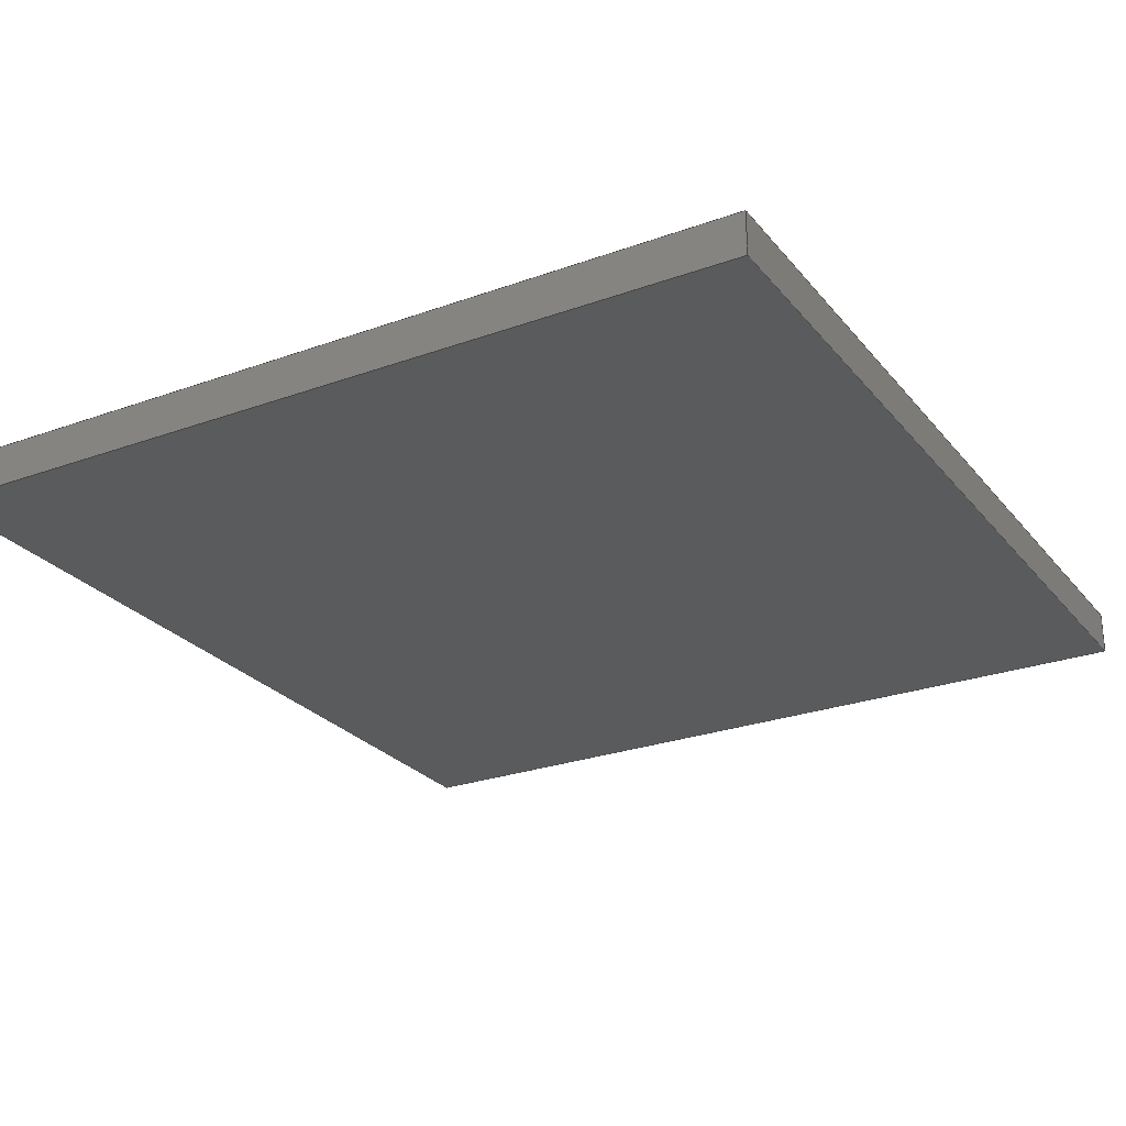
<metadata>
{"format":"step","ext":"step","renderer":"f3d","projection":"perspective","resolution":1024,"background":"white","views":[{"elev":-26.0,"azim":-150.1,"up":"+Y"}]}
</metadata>
<code>
ISO-10303-21;
DATA;
#1=MECHANICAL_DESIGN_GEOMETRIC_PRESENTATION_REPRESENTATION('',(#4),#448);
#2=SHAPE_REPRESENTATION_RELATIONSHIP('SRR','None',#455,#3);
#3=ADVANCED_BREP_SHAPE_REPRESENTATION('',(#5),#447);
#4=STYLED_ITEM('',(#464),#5);
#5=MANIFOLD_SOLID_BREP('Body1',#272);
#6=FACE_BOUND('',#36,.T.);
#7=FACE_OUTER_BOUND('',#22,.T.);
#8=FACE_OUTER_BOUND('',#23,.T.);
#9=FACE_OUTER_BOUND('',#24,.T.);
#10=FACE_OUTER_BOUND('',#25,.T.);
#11=FACE_OUTER_BOUND('',#26,.T.);
#12=FACE_OUTER_BOUND('',#27,.T.);
#13=FACE_OUTER_BOUND('',#28,.T.);
#14=FACE_OUTER_BOUND('',#29,.T.);
#15=FACE_OUTER_BOUND('',#30,.T.);
#16=FACE_OUTER_BOUND('',#31,.T.);
#17=FACE_OUTER_BOUND('',#32,.T.);
#18=FACE_OUTER_BOUND('',#33,.T.);
#19=FACE_OUTER_BOUND('',#34,.T.);
#20=FACE_OUTER_BOUND('',#35,.T.);
#21=FACE_OUTER_BOUND('',#37,.T.);
#22=EDGE_LOOP('',(#170,#171,#172,#173));
#23=EDGE_LOOP('',(#174,#175,#176,#177));
#24=EDGE_LOOP('',(#178,#179,#180,#181));
#25=EDGE_LOOP('',(#182,#183,#184,#185));
#26=EDGE_LOOP('',(#186,#187,#188,#189));
#27=EDGE_LOOP('',(#190,#191,#192,#193));
#28=EDGE_LOOP('',(#194,#195,#196,#197,#198,#199,#200,#201));
#29=EDGE_LOOP('',(#202,#203,#204,#205));
#30=EDGE_LOOP('',(#206,#207,#208,#209,#210,#211,#212,#213));
#31=EDGE_LOOP('',(#214,#215,#216,#217));
#32=EDGE_LOOP('',(#218,#219,#220,#221));
#33=EDGE_LOOP('',(#222,#223,#224,#225));
#34=EDGE_LOOP('',(#226,#227,#228,#229));
#35=EDGE_LOOP('',(#230,#231,#232,#233));
#36=EDGE_LOOP('',(#234,#235,#236,#237));
#37=EDGE_LOOP('',(#238,#239,#240,#241));
#38=LINE('',#373,#74);
#39=LINE('',#375,#75);
#40=LINE('',#377,#76);
#41=LINE('',#378,#77);
#42=LINE('',#382,#78);
#43=LINE('',#383,#79);
#44=LINE('',#384,#80);
#45=LINE('',#388,#81);
#46=LINE('',#390,#82);
#47=LINE('',#392,#83);
#48=LINE('',#393,#84);
#49=LINE('',#396,#85);
#50=LINE('',#398,#86);
#51=LINE('',#399,#87);
#52=LINE('',#401,#88);
#53=LINE('',#402,#89);
#54=LINE('',#406,#90);
#55=LINE('',#407,#91);
#56=LINE('',#408,#92);
#57=LINE('',#411,#93);
#58=LINE('',#412,#94);
#59=LINE('',#415,#95);
#60=LINE('',#416,#96);
#61=LINE('',#418,#97);
#62=LINE('',#422,#98);
#63=LINE('',#424,#99);
#64=LINE('',#426,#100);
#65=LINE('',#427,#101);
#66=LINE('',#430,#102);
#67=LINE('',#432,#103);
#68=LINE('',#433,#104);
#69=LINE('',#436,#105);
#70=LINE('',#438,#106);
#71=LINE('',#439,#107);
#72=LINE('',#441,#108);
#73=LINE('',#442,#109);
#74=VECTOR('',#305,1);
#75=VECTOR('',#306,1);
#76=VECTOR('',#307,1);
#77=VECTOR('',#308,1);
#78=VECTOR('',#311,1);
#79=VECTOR('',#312,1);
#80=VECTOR('',#313,1);
#81=VECTOR('',#316,1);
#82=VECTOR('',#317,1);
#83=VECTOR('',#318,1);
#84=VECTOR('',#319,1);
#85=VECTOR('',#322,1);
#86=VECTOR('',#323,1);
#87=VECTOR('',#324,1);
#88=VECTOR('',#327,1);
#89=VECTOR('',#328,1);
#90=VECTOR('',#331,1);
#91=VECTOR('',#332,1);
#92=VECTOR('',#333,1);
#93=VECTOR('',#336,1);
#94=VECTOR('',#337,1);
#95=VECTOR('',#340,1);
#96=VECTOR('',#341,1);
#97=VECTOR('',#344,1);
#98=VECTOR('',#347,1);
#99=VECTOR('',#348,1);
#100=VECTOR('',#349,1);
#101=VECTOR('',#350,1);
#102=VECTOR('',#353,1);
#103=VECTOR('',#354,1);
#104=VECTOR('',#355,1);
#105=VECTOR('',#358,1);
#106=VECTOR('',#359,1);
#107=VECTOR('',#360,1);
#108=VECTOR('',#363,1);
#109=VECTOR('',#364,1);
#110=VERTEX_POINT('',#371);
#111=VERTEX_POINT('',#372);
#112=VERTEX_POINT('',#374);
#113=VERTEX_POINT('',#376);
#114=VERTEX_POINT('',#380);
#115=VERTEX_POINT('',#381);
#116=VERTEX_POINT('',#386);
#117=VERTEX_POINT('',#387);
#118=VERTEX_POINT('',#389);
#119=VERTEX_POINT('',#391);
#120=VERTEX_POINT('',#395);
#121=VERTEX_POINT('',#397);
#122=VERTEX_POINT('',#404);
#123=VERTEX_POINT('',#405);
#124=VERTEX_POINT('',#410);
#125=VERTEX_POINT('',#414);
#126=VERTEX_POINT('',#420);
#127=VERTEX_POINT('',#421);
#128=VERTEX_POINT('',#423);
#129=VERTEX_POINT('',#425);
#130=VERTEX_POINT('',#429);
#131=VERTEX_POINT('',#431);
#132=VERTEX_POINT('',#435);
#133=VERTEX_POINT('',#437);
#134=EDGE_CURVE('',#110,#111,#38,.T.);
#135=EDGE_CURVE('',#110,#112,#39,.T.);
#136=EDGE_CURVE('',#112,#113,#40,.T.);
#137=EDGE_CURVE('',#111,#113,#41,.T.);
#138=EDGE_CURVE('',#114,#115,#42,.T.);
#139=EDGE_CURVE('',#113,#114,#43,.T.);
#140=EDGE_CURVE('',#115,#112,#44,.T.);
#141=EDGE_CURVE('',#116,#117,#45,.T.);
#142=EDGE_CURVE('',#116,#118,#46,.T.);
#143=EDGE_CURVE('',#118,#119,#47,.T.);
#144=EDGE_CURVE('',#117,#119,#48,.T.);
#145=EDGE_CURVE('',#120,#118,#49,.T.);
#146=EDGE_CURVE('',#121,#120,#50,.T.);
#147=EDGE_CURVE('',#119,#121,#51,.T.);
#148=EDGE_CURVE('',#116,#111,#52,.T.);
#149=EDGE_CURVE('',#110,#117,#53,.T.);
#150=EDGE_CURVE('',#122,#123,#54,.T.);
#151=EDGE_CURVE('',#122,#114,#55,.T.);
#152=EDGE_CURVE('',#123,#115,#56,.T.);
#153=EDGE_CURVE('',#124,#122,#57,.T.);
#154=EDGE_CURVE('',#124,#120,#58,.T.);
#155=EDGE_CURVE('',#125,#124,#59,.T.);
#156=EDGE_CURVE('',#125,#121,#60,.T.);
#157=EDGE_CURVE('',#123,#125,#61,.T.);
#158=EDGE_CURVE('',#126,#127,#62,.T.);
#159=EDGE_CURVE('',#126,#128,#63,.T.);
#160=EDGE_CURVE('',#129,#128,#64,.T.);
#161=EDGE_CURVE('',#127,#129,#65,.T.);
#162=EDGE_CURVE('',#127,#130,#66,.T.);
#163=EDGE_CURVE('',#131,#129,#67,.T.);
#164=EDGE_CURVE('',#130,#131,#68,.T.);
#165=EDGE_CURVE('',#130,#132,#69,.T.);
#166=EDGE_CURVE('',#133,#131,#70,.T.);
#167=EDGE_CURVE('',#132,#133,#71,.T.);
#168=EDGE_CURVE('',#132,#126,#72,.T.);
#169=EDGE_CURVE('',#128,#133,#73,.T.);
#170=ORIENTED_EDGE('',*,*,#134,.F.);
#171=ORIENTED_EDGE('',*,*,#135,.T.);
#172=ORIENTED_EDGE('',*,*,#136,.T.);
#173=ORIENTED_EDGE('',*,*,#137,.F.);
#174=ORIENTED_EDGE('',*,*,#138,.F.);
#175=ORIENTED_EDGE('',*,*,#139,.F.);
#176=ORIENTED_EDGE('',*,*,#136,.F.);
#177=ORIENTED_EDGE('',*,*,#140,.F.);
#178=ORIENTED_EDGE('',*,*,#141,.F.);
#179=ORIENTED_EDGE('',*,*,#142,.T.);
#180=ORIENTED_EDGE('',*,*,#143,.T.);
#181=ORIENTED_EDGE('',*,*,#144,.F.);
#182=ORIENTED_EDGE('',*,*,#145,.F.);
#183=ORIENTED_EDGE('',*,*,#146,.F.);
#184=ORIENTED_EDGE('',*,*,#147,.F.);
#185=ORIENTED_EDGE('',*,*,#143,.F.);
#186=ORIENTED_EDGE('',*,*,#134,.T.);
#187=ORIENTED_EDGE('',*,*,#148,.F.);
#188=ORIENTED_EDGE('',*,*,#141,.T.);
#189=ORIENTED_EDGE('',*,*,#149,.F.);
#190=ORIENTED_EDGE('',*,*,#150,.F.);
#191=ORIENTED_EDGE('',*,*,#151,.T.);
#192=ORIENTED_EDGE('',*,*,#138,.T.);
#193=ORIENTED_EDGE('',*,*,#152,.F.);
#194=ORIENTED_EDGE('',*,*,#153,.F.);
#195=ORIENTED_EDGE('',*,*,#154,.T.);
#196=ORIENTED_EDGE('',*,*,#145,.T.);
#197=ORIENTED_EDGE('',*,*,#142,.F.);
#198=ORIENTED_EDGE('',*,*,#148,.T.);
#199=ORIENTED_EDGE('',*,*,#137,.T.);
#200=ORIENTED_EDGE('',*,*,#139,.T.);
#201=ORIENTED_EDGE('',*,*,#151,.F.);
#202=ORIENTED_EDGE('',*,*,#155,.F.);
#203=ORIENTED_EDGE('',*,*,#156,.T.);
#204=ORIENTED_EDGE('',*,*,#146,.T.);
#205=ORIENTED_EDGE('',*,*,#154,.F.);
#206=ORIENTED_EDGE('',*,*,#157,.F.);
#207=ORIENTED_EDGE('',*,*,#152,.T.);
#208=ORIENTED_EDGE('',*,*,#140,.T.);
#209=ORIENTED_EDGE('',*,*,#135,.F.);
#210=ORIENTED_EDGE('',*,*,#149,.T.);
#211=ORIENTED_EDGE('',*,*,#144,.T.);
#212=ORIENTED_EDGE('',*,*,#147,.T.);
#213=ORIENTED_EDGE('',*,*,#156,.F.);
#214=ORIENTED_EDGE('',*,*,#158,.F.);
#215=ORIENTED_EDGE('',*,*,#159,.T.);
#216=ORIENTED_EDGE('',*,*,#160,.F.);
#217=ORIENTED_EDGE('',*,*,#161,.F.);
#218=ORIENTED_EDGE('',*,*,#162,.F.);
#219=ORIENTED_EDGE('',*,*,#161,.T.);
#220=ORIENTED_EDGE('',*,*,#163,.F.);
#221=ORIENTED_EDGE('',*,*,#164,.F.);
#222=ORIENTED_EDGE('',*,*,#165,.F.);
#223=ORIENTED_EDGE('',*,*,#164,.T.);
#224=ORIENTED_EDGE('',*,*,#166,.F.);
#225=ORIENTED_EDGE('',*,*,#167,.F.);
#226=ORIENTED_EDGE('',*,*,#168,.F.);
#227=ORIENTED_EDGE('',*,*,#167,.T.);
#228=ORIENTED_EDGE('',*,*,#169,.F.);
#229=ORIENTED_EDGE('',*,*,#159,.F.);
#230=ORIENTED_EDGE('',*,*,#169,.T.);
#231=ORIENTED_EDGE('',*,*,#166,.T.);
#232=ORIENTED_EDGE('',*,*,#163,.T.);
#233=ORIENTED_EDGE('',*,*,#160,.T.);
#234=ORIENTED_EDGE('',*,*,#150,.T.);
#235=ORIENTED_EDGE('',*,*,#157,.T.);
#236=ORIENTED_EDGE('',*,*,#155,.T.);
#237=ORIENTED_EDGE('',*,*,#153,.T.);
#238=ORIENTED_EDGE('',*,*,#168,.T.);
#239=ORIENTED_EDGE('',*,*,#158,.T.);
#240=ORIENTED_EDGE('',*,*,#162,.T.);
#241=ORIENTED_EDGE('',*,*,#165,.T.);
#242=PLANE('',#286);
#243=PLANE('',#287);
#244=PLANE('',#288);
#245=PLANE('',#289);
#246=PLANE('',#290);
#247=PLANE('',#291);
#248=PLANE('',#292);
#249=PLANE('',#293);
#250=PLANE('',#294);
#251=PLANE('',#295);
#252=PLANE('',#296);
#253=PLANE('',#297);
#254=PLANE('',#298);
#255=PLANE('',#299);
#256=PLANE('',#300);
#257=ADVANCED_FACE('',(#7),#242,.F.);
#258=ADVANCED_FACE('',(#8),#243,.F.);
#259=ADVANCED_FACE('',(#9),#244,.F.);
#260=ADVANCED_FACE('',(#10),#245,.F.);
#261=ADVANCED_FACE('',(#11),#246,.F.);
#262=ADVANCED_FACE('',(#12),#247,.F.);
#263=ADVANCED_FACE('',(#13),#248,.F.);
#264=ADVANCED_FACE('',(#14),#249,.F.);
#265=ADVANCED_FACE('',(#15),#250,.F.);
#266=ADVANCED_FACE('',(#16),#251,.T.);
#267=ADVANCED_FACE('',(#17),#252,.T.);
#268=ADVANCED_FACE('',(#18),#253,.T.);
#269=ADVANCED_FACE('',(#19),#254,.T.);
#270=ADVANCED_FACE('',(#20,#6),#255,.T.);
#271=ADVANCED_FACE('',(#21),#256,.F.);
#272=CLOSED_SHELL('',(#257,#258,#259,#260,#261,#262,#263,#264,#265,#266,
#267,#268,#269,#270,#271));
#273=DERIVED_UNIT_ELEMENT(#275,1);
#274=DERIVED_UNIT_ELEMENT(#450,3);
#275=(
MASS_UNIT()
NAMED_UNIT(*)
SI_UNIT(.KILO.,.GRAM.)
);
#276=DERIVED_UNIT((#273,#274));
#277=MEASURE_REPRESENTATION_ITEM('density measure',
POSITIVE_RATIO_MEASURE(7850),#276);
#278=PROPERTY_DEFINITION_REPRESENTATION(#283,#280);
#279=PROPERTY_DEFINITION_REPRESENTATION(#284,#281);
#280=REPRESENTATION('material name',(#282),#447);
#281=REPRESENTATION('density',(#277),#447);
#282=DESCRIPTIVE_REPRESENTATION_ITEM('Steel','Steel');
#283=PROPERTY_DEFINITION('material property','material name',#457);
#284=PROPERTY_DEFINITION('material property','density of part',#457);
#285=AXIS2_PLACEMENT_3D('placement',#369,#301,#302);
#286=AXIS2_PLACEMENT_3D('',#370,#303,#304);
#287=AXIS2_PLACEMENT_3D('',#379,#309,#310);
#288=AXIS2_PLACEMENT_3D('',#385,#314,#315);
#289=AXIS2_PLACEMENT_3D('',#394,#320,#321);
#290=AXIS2_PLACEMENT_3D('',#400,#325,#326);
#291=AXIS2_PLACEMENT_3D('',#403,#329,#330);
#292=AXIS2_PLACEMENT_3D('',#409,#334,#335);
#293=AXIS2_PLACEMENT_3D('',#413,#338,#339);
#294=AXIS2_PLACEMENT_3D('',#417,#342,#343);
#295=AXIS2_PLACEMENT_3D('',#419,#345,#346);
#296=AXIS2_PLACEMENT_3D('',#428,#351,#352);
#297=AXIS2_PLACEMENT_3D('',#434,#356,#357);
#298=AXIS2_PLACEMENT_3D('',#440,#361,#362);
#299=AXIS2_PLACEMENT_3D('',#443,#365,#366);
#300=AXIS2_PLACEMENT_3D('',#444,#367,#368);
#301=DIRECTION('axis',(0,0,1));
#302=DIRECTION('refdir',(1,0,0));
#303=DIRECTION('center_axis',(-1,0,0));
#304=DIRECTION('ref_axis',(0,0,-1));
#305=DIRECTION('',(0,0,-1));
#306=DIRECTION('',(0,-1,0));
#307=DIRECTION('',(0,0,-1));
#308=DIRECTION('',(0,-1,0));
#309=DIRECTION('center_axis',(0,-1,0));
#310=DIRECTION('ref_axis',(0,0,-1));
#311=DIRECTION('',(0,0,1));
#312=DIRECTION('',(1,0,0));
#313=DIRECTION('',(-1,0,0));
#314=DIRECTION('center_axis',(1,0,0));
#315=DIRECTION('ref_axis',(0,0,1));
#316=DIRECTION('',(0,0,1));
#317=DIRECTION('',(0,-1,0));
#318=DIRECTION('',(0,0,1));
#319=DIRECTION('',(0,-1,0));
#320=DIRECTION('center_axis',(0,-1,0));
#321=DIRECTION('ref_axis',(0,0,-1));
#322=DIRECTION('',(1,0,0));
#323=DIRECTION('',(0,0,-1));
#324=DIRECTION('',(-1,0,0));
#325=DIRECTION('center_axis',(0,-1,0));
#326=DIRECTION('ref_axis',(0,0,-1));
#327=DIRECTION('',(1,0,0));
#328=DIRECTION('',(-1,0,0));
#329=DIRECTION('center_axis',(1,0,0));
#330=DIRECTION('ref_axis',(0,0,1));
#331=DIRECTION('',(0,0,1));
#332=DIRECTION('',(0,-1,0));
#333=DIRECTION('',(0,-1,0));
#334=DIRECTION('center_axis',(0,0,-1));
#335=DIRECTION('ref_axis',(1,0,0));
#336=DIRECTION('',(1,0,0));
#337=DIRECTION('',(0,-1,0));
#338=DIRECTION('center_axis',(-1,0,0));
#339=DIRECTION('ref_axis',(0,0,-1));
#340=DIRECTION('',(0,0,-1));
#341=DIRECTION('',(0,-1,0));
#342=DIRECTION('center_axis',(0,0,1));
#343=DIRECTION('ref_axis',(-1,0,0));
#344=DIRECTION('',(-1,0,0));
#345=DIRECTION('center_axis',(-1,0,0));
#346=DIRECTION('ref_axis',(0,0,1));
#347=DIRECTION('',(0,0,-1));
#348=DIRECTION('',(0,1,0));
#349=DIRECTION('',(0,0,1));
#350=DIRECTION('',(0,1,0));
#351=DIRECTION('center_axis',(0,0,-1));
#352=DIRECTION('ref_axis',(-1,0,0));
#353=DIRECTION('',(1,0,0));
#354=DIRECTION('',(-1,0,0));
#355=DIRECTION('',(0,1,0));
#356=DIRECTION('center_axis',(1,0,0));
#357=DIRECTION('ref_axis',(0,0,-1));
#358=DIRECTION('',(0,0,1));
#359=DIRECTION('',(0,0,-1));
#360=DIRECTION('',(0,1,0));
#361=DIRECTION('center_axis',(0,0,1));
#362=DIRECTION('ref_axis',(1,0,0));
#363=DIRECTION('',(-1,0,0));
#364=DIRECTION('',(1,0,0));
#365=DIRECTION('center_axis',(0,1,0));
#366=DIRECTION('ref_axis',(0,0,1));
#367=DIRECTION('center_axis',(0,1,0));
#368=DIRECTION('ref_axis',(1,0,0));
#369=CARTESIAN_POINT('',(0,0,0));
#370=CARTESIAN_POINT('Origin',(0.889,2.286,26.29));
#371=CARTESIAN_POINT('',(0.889,2.286,26.29));
#372=CARTESIAN_POINT('',(0.889,2.286,-26.29));
#373=CARTESIAN_POINT('',(0.889,2.286,13.14));
#374=CARTESIAN_POINT('',(0.889,1.778,26.29));
#375=CARTESIAN_POINT('',(0.889,2.286,26.29));
#376=CARTESIAN_POINT('',(0.889,1.778,-26.29));
#377=CARTESIAN_POINT('',(0.889,1.778,-26.29));
#378=CARTESIAN_POINT('',(0.889,2.286,-26.29));
#379=CARTESIAN_POINT('Origin',(12.95,1.778,0));
#380=CARTESIAN_POINT('',(25.02,1.778,-26.29));
#381=CARTESIAN_POINT('',(25.02,1.778,26.29));
#382=CARTESIAN_POINT('',(25.02,1.778,26.29));
#383=CARTESIAN_POINT('',(25.02,1.778,-26.29));
#384=CARTESIAN_POINT('',(0.889,1.778,26.29));
#385=CARTESIAN_POINT('Origin',(-0.889,2.286,-26.29));
#386=CARTESIAN_POINT('',(-0.889,2.286,-26.29));
#387=CARTESIAN_POINT('',(-0.889,2.286,26.29));
#388=CARTESIAN_POINT('',(-0.889,2.286,-13.14));
#389=CARTESIAN_POINT('',(-0.889,1.778,-26.29));
#390=CARTESIAN_POINT('',(-0.889,2.286,-26.29));
#391=CARTESIAN_POINT('',(-0.889,1.778,26.29));
#392=CARTESIAN_POINT('',(-0.889,1.778,-26.29));
#393=CARTESIAN_POINT('',(-0.889,2.286,26.29));
#394=CARTESIAN_POINT('Origin',(-12.95,1.778,0));
#395=CARTESIAN_POINT('',(-25.02,1.778,-26.29));
#396=CARTESIAN_POINT('',(-25.02,1.778,-26.29));
#397=CARTESIAN_POINT('',(-25.02,1.778,26.29));
#398=CARTESIAN_POINT('',(-25.02,1.778,26.29));
#399=CARTESIAN_POINT('',(25.02,1.778,26.29));
#400=CARTESIAN_POINT('Origin',(0,2.286,0));
#401=CARTESIAN_POINT('',(-25.02,2.286,-26.29));
#402=CARTESIAN_POINT('',(25.02,2.286,26.29));
#403=CARTESIAN_POINT('Origin',(25.02,2.54,-26.29));
#404=CARTESIAN_POINT('',(25.02,2.54,-26.29));
#405=CARTESIAN_POINT('',(25.02,2.54,26.29));
#406=CARTESIAN_POINT('',(25.02,2.54,-13.14));
#407=CARTESIAN_POINT('',(25.02,2.54,-26.29));
#408=CARTESIAN_POINT('',(25.02,2.54,26.29));
#409=CARTESIAN_POINT('Origin',(-25.02,2.54,-26.29));
#410=CARTESIAN_POINT('',(-25.02,2.54,-26.29));
#411=CARTESIAN_POINT('',(-12.51,2.54,-26.29));
#412=CARTESIAN_POINT('',(-25.02,2.54,-26.29));
#413=CARTESIAN_POINT('Origin',(-25.02,2.54,26.29));
#414=CARTESIAN_POINT('',(-25.02,2.54,26.29));
#415=CARTESIAN_POINT('',(-25.02,2.54,13.14));
#416=CARTESIAN_POINT('',(-25.02,2.54,26.29));
#417=CARTESIAN_POINT('Origin',(25.02,2.54,26.29));
#418=CARTESIAN_POINT('',(12.51,2.54,26.29));
#419=CARTESIAN_POINT('Origin',(-25.4,0,-26.67));
#420=CARTESIAN_POINT('',(-25.4,0,26.67));
#421=CARTESIAN_POINT('',(-25.4,0,-26.67));
#422=CARTESIAN_POINT('',(-25.4,0,26.67));
#423=CARTESIAN_POINT('',(-25.4,2.54,26.67));
#424=CARTESIAN_POINT('',(-25.4,0,26.67));
#425=CARTESIAN_POINT('',(-25.4,2.54,-26.67));
#426=CARTESIAN_POINT('',(-25.4,2.54,26.67));
#427=CARTESIAN_POINT('',(-25.4,0,-26.67));
#428=CARTESIAN_POINT('Origin',(25.4,0,-26.67));
#429=CARTESIAN_POINT('',(25.4,0,-26.67));
#430=CARTESIAN_POINT('',(-25.4,0,-26.67));
#431=CARTESIAN_POINT('',(25.4,2.54,-26.67));
#432=CARTESIAN_POINT('',(-25.4,2.54,-26.67));
#433=CARTESIAN_POINT('',(25.4,0,-26.67));
#434=CARTESIAN_POINT('Origin',(25.4,0,26.67));
#435=CARTESIAN_POINT('',(25.4,0,26.67));
#436=CARTESIAN_POINT('',(25.4,0,-26.67));
#437=CARTESIAN_POINT('',(25.4,2.54,26.67));
#438=CARTESIAN_POINT('',(25.4,2.54,-26.67));
#439=CARTESIAN_POINT('',(25.4,0,26.67));
#440=CARTESIAN_POINT('Origin',(-25.4,0,26.67));
#441=CARTESIAN_POINT('',(25.4,0,26.67));
#442=CARTESIAN_POINT('',(25.4,2.54,26.67));
#443=CARTESIAN_POINT('Origin',(0,2.54,0));
#444=CARTESIAN_POINT('Origin',(0,0,0));
#445=UNCERTAINTY_MEASURE_WITH_UNIT(LENGTH_MEASURE(0.001),#449,
'DISTANCE_ACCURACY_VALUE',
'Maximum model space distance between geometric entities at asserted c
onnectivities');
#446=UNCERTAINTY_MEASURE_WITH_UNIT(LENGTH_MEASURE(0.001),#449,
'DISTANCE_ACCURACY_VALUE',
'Maximum model space distance between geometric entities at asserted c
onnectivities');
#447=(
GEOMETRIC_REPRESENTATION_CONTEXT(3)
GLOBAL_UNCERTAINTY_ASSIGNED_CONTEXT((#445))
GLOBAL_UNIT_ASSIGNED_CONTEXT((#449,#451,#452))
REPRESENTATION_CONTEXT('','3D')
);
#448=(
GEOMETRIC_REPRESENTATION_CONTEXT(3)
GLOBAL_UNCERTAINTY_ASSIGNED_CONTEXT((#446))
GLOBAL_UNIT_ASSIGNED_CONTEXT((#449,#451,#452))
REPRESENTATION_CONTEXT('','3D')
);
#449=(
LENGTH_UNIT()
NAMED_UNIT(*)
SI_UNIT(.CENTI.,.METRE.)
);
#450=(
LENGTH_UNIT()
NAMED_UNIT(*)
SI_UNIT($,.METRE.)
);
#451=(
NAMED_UNIT(*)
PLANE_ANGLE_UNIT()
SI_UNIT($,.RADIAN.)
);
#452=(
NAMED_UNIT(*)
SI_UNIT($,.STERADIAN.)
SOLID_ANGLE_UNIT()
);
#453=SHAPE_DEFINITION_REPRESENTATION(#454,#455);
#454=PRODUCT_DEFINITION_SHAPE('',$,#457);
#455=SHAPE_REPRESENTATION('',(#285),#447);
#456=PRODUCT_DEFINITION_CONTEXT('part definition',#461,'design');
#457=PRODUCT_DEFINITION('Top ','Top  v2',#458,#456);
#458=PRODUCT_DEFINITION_FORMATION('',$,#463);
#459=PRODUCT_RELATED_PRODUCT_CATEGORY('Top  v2','Top  v2',(#463));
#460=APPLICATION_PROTOCOL_DEFINITION('international standard',
'automotive_design',2009,#461);
#461=APPLICATION_CONTEXT(
'Core Data for Automotive Mechanical Design Process');
#462=PRODUCT_CONTEXT('part definition',#461,'mechanical');
#463=PRODUCT('Top ','Top  v2',$,(#462));
#464=PRESENTATION_STYLE_ASSIGNMENT((#465));
#465=SURFACE_STYLE_USAGE(.BOTH.,#466);
#466=SURFACE_SIDE_STYLE('',(#467));
#467=SURFACE_STYLE_FILL_AREA(#468);
#468=FILL_AREA_STYLE('Plastic - Matte (White)',(#469));
#469=FILL_AREA_STYLE_COLOUR('Plastic - Matte (White)',#470);
#470=COLOUR_RGB('Plastic - Matte (White)',0.9647,0.9647,
0.9529);
ENDSEC;
END-ISO-10303-21;

</code>
